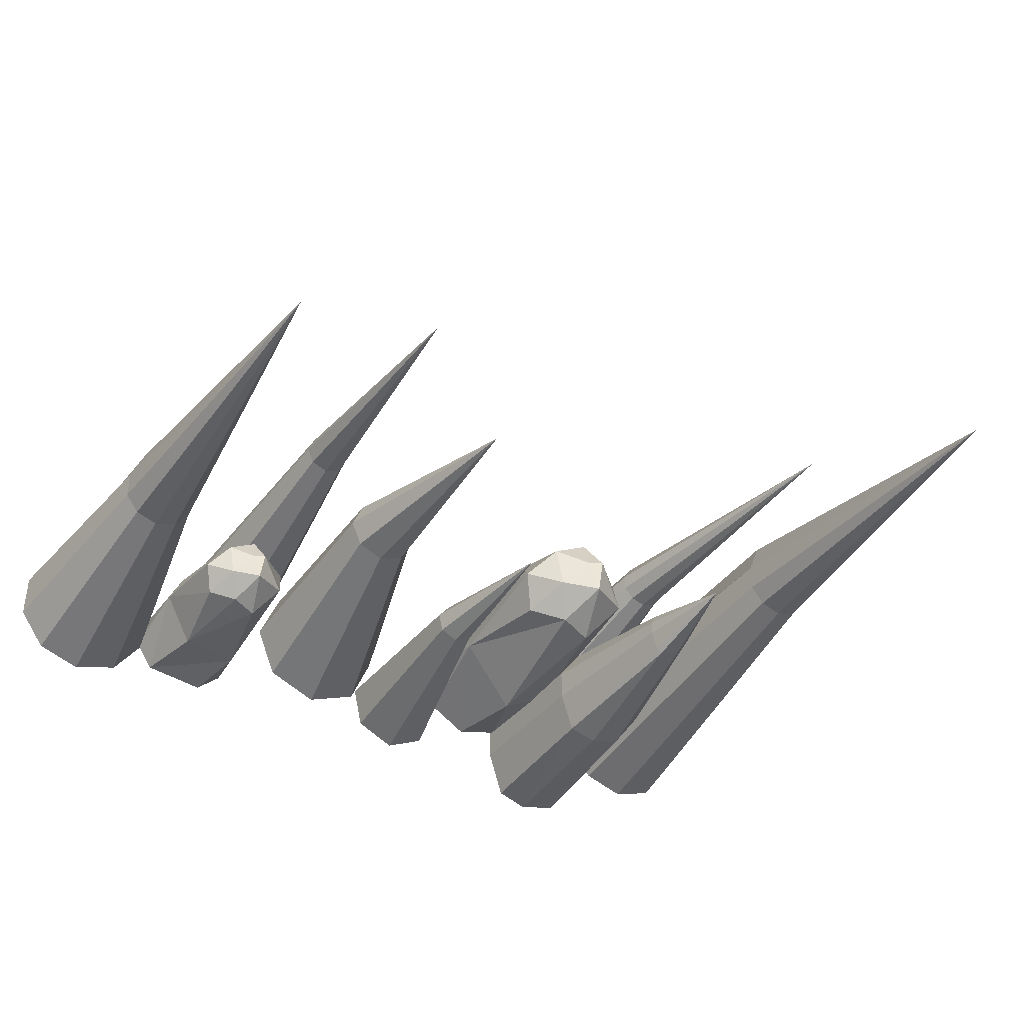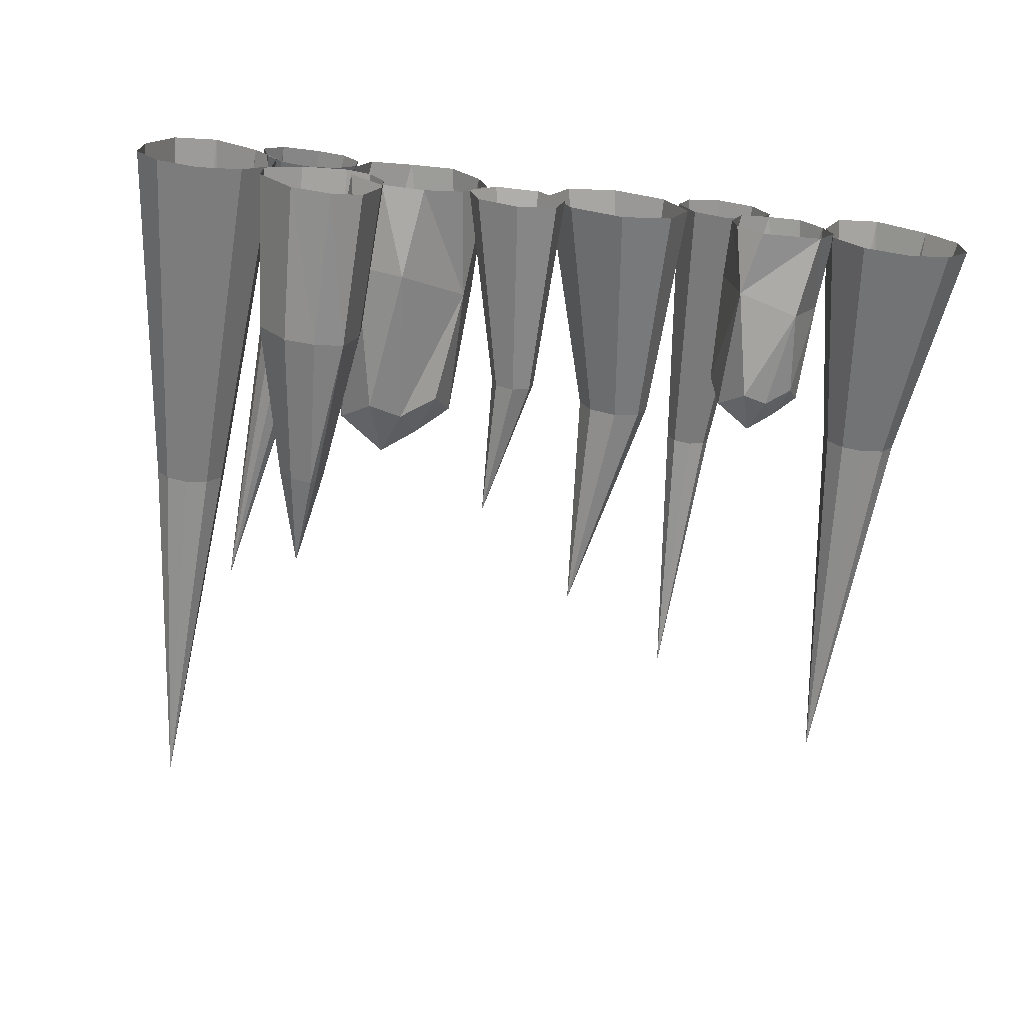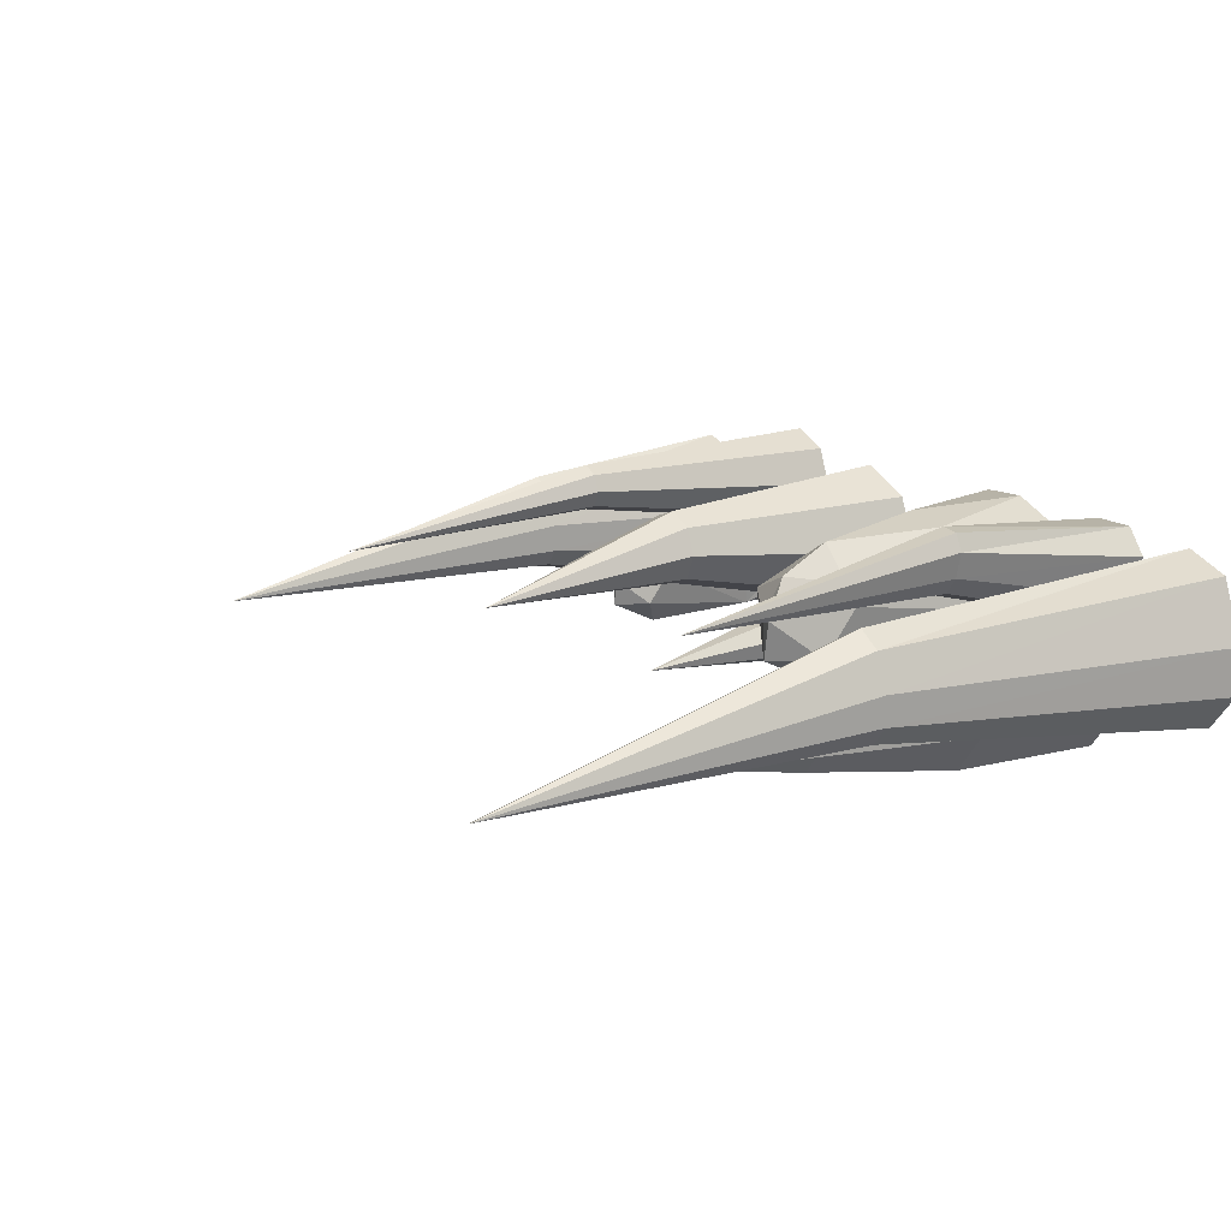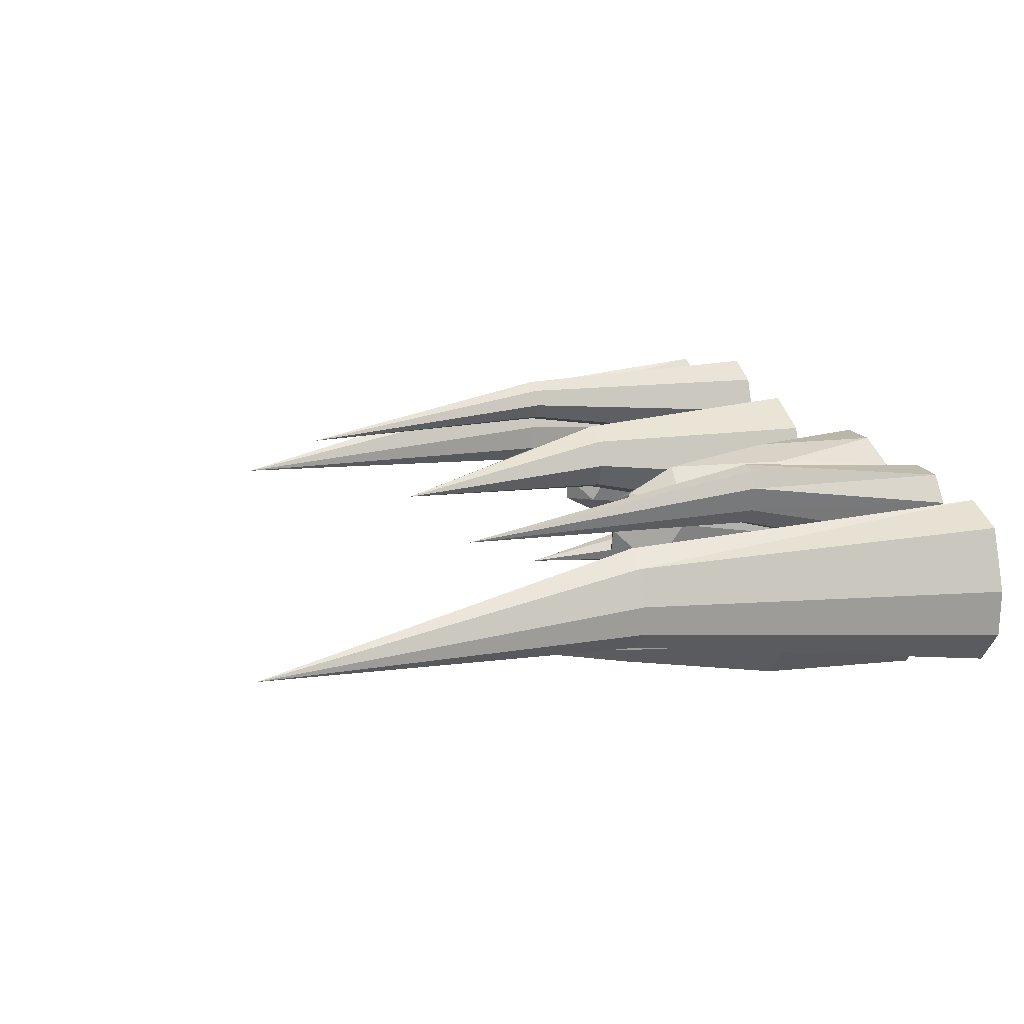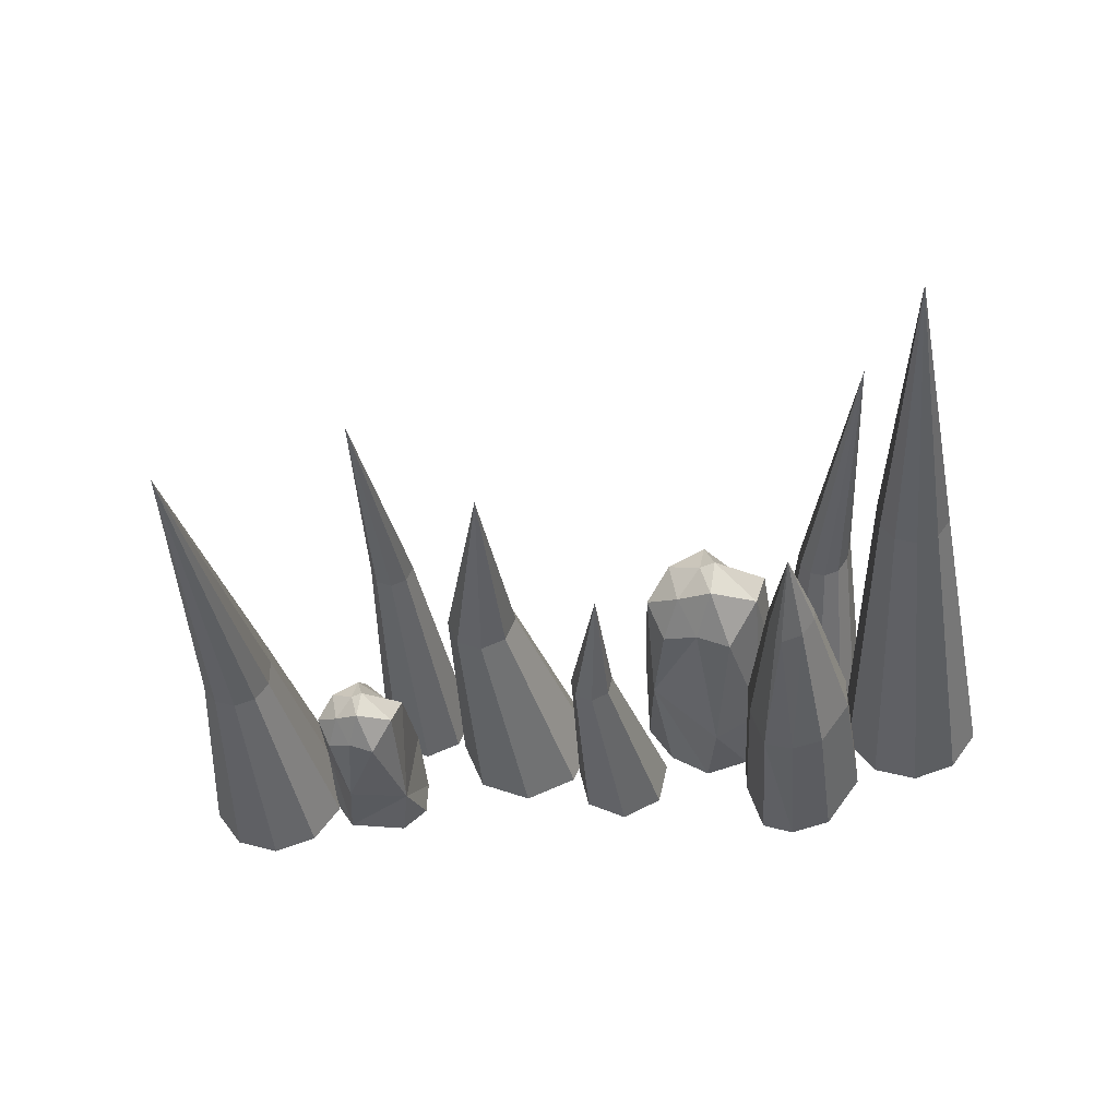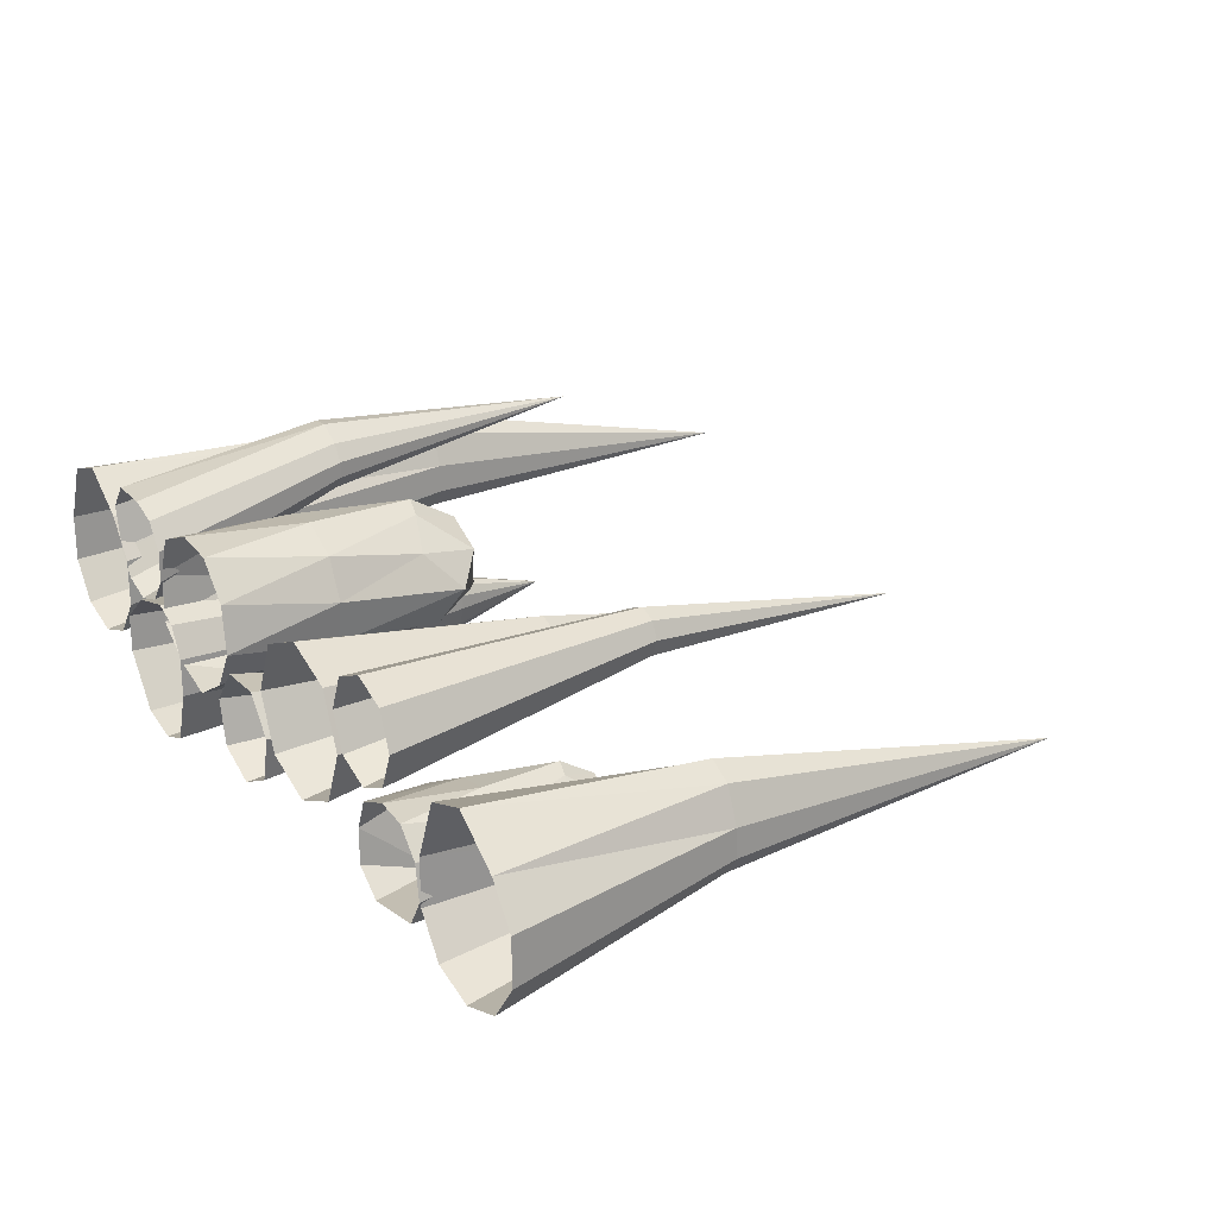
<metadata>
{"format":"obj","ext":"obj","renderer":"f3d","projection":"perspective","resolution":1024,"background":"white","views":[{"elev":-38.8,"azim":-29.8,"up":"+Z"},{"elev":-70.3,"azim":173.6,"up":"+Z"},{"elev":18.2,"azim":57.2,"up":"+Z"},{"elev":20.1,"azim":71.8,"up":"+Z"},{"elev":-36.6,"azim":6.2,"up":"+Z"},{"elev":23.0,"azim":-122.5,"up":"+Z"}]}
</metadata>
<code>
o Cone.008_Cone.014
v 1.983 3.889 0.1054
v 1.834 3.889 0.1539
v 1.742 3.889 0.2807
v 1.742 3.889 0.4375
v 1.834 3.889 0.5643
v 1.997 3.889 0.6847
v 2.146 3.889 0.6362
v 2.225 3.889 0.4375
v 2.225 3.889 0.2807
v 2.133 3.889 0.1539
v 1.983 1.414 0.3591
v 1.983 2.651 0.3113
v 1.909 2.651 0.3355
v 1.863 2.651 0.399
v 1.863 2.653 0.4948
v 1.909 2.653 0.6093
v 1.983 2.653 0.653
v 2.058 2.653 0.6093
v 2.104 2.653 0.4948
v 2.104 2.651 0.399
v 2.058 2.651 0.3355
v 1.5 3.889 -0.1013
v 1.392 3.889 -0.06489
v 1.338 3.889 0.1067
v 1.338 3.889 0.2347
v 1.392 3.889 0.3358
v 1.479 3.889 0.3743
v 1.639 3.889 0.3358
v 1.764 3.889 0.2347
v 1.764 3.889 0.1067
v 1.639 3.889 -0.06489
v 1.532 2.455 0.1225
v 1.495 2.797 0.0322
v 1.478 2.797 0.05642
v 1.459 2.797 0.1198
v 1.459 2.797 0.1672
v 1.478 2.797 0.2045
v 1.511 2.797 0.2188
v 1.57 2.797 0.2045
v 1.616 2.797 0.1672
v 1.616 2.797 0.1198
v 1.57 2.797 0.05642
v 1.416 3.343 -0.03727
v 1.37 3.343 0.107
v 1.37 3.343 0.2147
v 1.416 3.343 0.2996
v 1.489 3.343 0.3321
v 1.624 3.343 0.2996
v 1.728 3.343 0.2147
v 1.728 3.343 0.107
v 1.624 3.343 -0.03727
v 1.516 3.343 -0.0633
v -0.5024 3.889 -0.06281
v -0.6515 3.889 -0.01437
v -0.7436 3.889 0.1125
v -0.7436 3.889 0.2692
v -0.6515 3.889 0.3961
v -0.4893 3.889 0.5164
v -0.3402 3.889 0.468
v -0.2611 3.889 0.2692
v -0.2611 3.889 0.1125
v -0.3533 3.889 -0.01437
v -0.5024 1.879 0.1908
v -0.5053 3.116 0.115
v -0.5798 3.116 0.1393
v -0.6259 3.116 0.2027
v -0.6259 3.117 0.2985
v -0.5798 3.117 0.413
v -0.5053 3.117 0.4567
v -0.4308 3.117 0.413
v -0.3847 3.117 0.2985
v -0.3847 3.116 0.2027
v -0.4308 3.116 0.1393
v 1.521 3.889 0.3778
v 1.457 3.889 0.4602
v 1.454 3.889 0.5645
v 1.512 3.889 0.651
v 1.61 3.889 0.6865
v 1.745 3.889 0.6924
v 1.809 3.889 0.6101
v 1.778 3.889 0.4709
v 1.72 3.889 0.3844
v 1.622 3.889 0.3489
v 1.831 2.152 0.6773
v 1.627 3.173 0.5907
v 1.594 3.173 0.6339
v 1.592 3.173 0.6886
v 1.629 3.174 0.7441
v 1.701 3.174 0.7923
v 1.761 3.174 0.7884
v 1.787 3.174 0.7339
v 1.769 3.174 0.6496
v 1.731 3.173 0.5942
v 1.68 3.173 0.5755
v 0.08558 3.876 0.3219
v -0.03465 3.876 0.3717
v -0.08445 3.876 0.4919
v -0.03465 3.876 0.6122
v 0.08558 3.876 0.662
v 0.2058 3.876 0.6122
v 0.2556 3.876 0.4919
v 0.2058 3.876 0.3717
v 0.08558 2.038 0.4919
v 0.08558 2.957 0.497
v 0.03021 2.957 0.52
v 0.007282 2.957 0.5753
v 0.03021 2.957 0.6307
v 0.08558 2.957 0.6536
v 0.1409 2.957 0.6307
v 0.1639 2.957 0.5753
v 0.1409 2.957 0.52
v 1.405 3.883 0.6223
v 1.46 3.883 0.3211
v 1.191 3.883 0.1756
v 0.9691 3.883 0.3869
v 1.102 3.883 0.663
v 1.456 3.06 0.4985
v 1.314 3.06 0.2031
v 1.076 3.093 0.2775
v 1.077 3.146 0.5272
v 1.254 3.093 0.6477
v 1.225 2.881 0.4338
v 1.469 3.878 0.4784
v 1.258 3.878 0.6793
v 1.343 3.878 0.2158
v 1.054 3.878 0.2545
v 1.002 3.878 0.541
v 1.33 3.488 0.6514
v 1.182 3.488 0.6712
v 1.491 3.57 0.407
v 1.456 3.57 0.5965
v 1.238 3.57 0.1418
v 1.407 3.57 0.2333
v 1.013 3.488 0.3191
v 1.051 3.488 0.6003
v 0.9862 3.488 0.4658
v 1.365 3.092 0.5438
v 1.421 2.97 0.3337
v 1.198 3.024 0.2303
v 1.023 3.024 0.3968
v 1.195 3.104 0.6144
v 1.28 2.862 0.4391
v 1.242 2.939 0.5595
v 1.26 2.862 0.3042
v 1.138 2.939 0.3419
v 1.111 2.939 0.4887
v 0.0436 3.897 0.302
v 0.08301 3.897 0.08653
v -0.2683 3.897 0.1336
v -0.1735 3.897 0.3311
v 0.07997 3.308 0.2135
v -0.02145 3.308 0.002143
v -0.1915 3.332 0.05539
v -0.1913 3.37 0.2339
v -0.06447 3.332 0.3202
v -0.08499 3.18 0.1671
v 0.08934 3.894 0.199
v -0.06144 3.894 0.3428
v -0.000794 3.894 0.01121
v -0.2073 3.894 0.03889
v -0.2448 3.894 0.2438
v -0.0103 3.614 0.3228
v -0.116 3.614 0.337
v 0.07999 3.673 0.2835
v 0.04517 3.673 0.02376
v -0.1597 3.614 0.01151
v -0.2099 3.614 0.2863
v -0.2561 3.614 0.1901
v 0.01469 3.331 0.2458
v 0.05479 3.244 0.09555
v -0.1045 3.282 0.0216
v -0.2294 3.282 0.1407
v -0.1069 3.34 0.2964
v -0.04598 3.167 0.1709
v -0.07293 3.222 0.2571
v -0.0605 3.167 0.07447
v -0.1476 3.222 0.1015
v -0.1668 3.222 0.2064
v 0.4873 3.879 0.1054
v 0.3079 3.879 0.1797
v 0.2336 3.879 0.3591
v 0.3079 3.879 0.5384
v 0.4873 3.879 0.6127
v 0.6666 3.879 0.5384
v 0.7409 3.879 0.3591
v 0.6666 3.879 0.1797
v 0.4873 2.323 0.3591
v 0.4045 3.101 0.2898
v 0.3149 3.101 0.327
v 0.2777 3.101 0.4167
v 0.3149 3.101 0.5064
v 0.4045 3.101 0.5435
v 0.4942 3.101 0.5064
v 0.5314 3.101 0.4167
v 0.4942 3.101 0.327
v 0.8601 3.893 0.007652
v 0.7227 3.893 0.07382
v 0.6887 3.893 0.2225
v 0.7838 3.893 0.3417
v 0.9363 3.893 0.3417
v 1.031 3.893 0.2225
v 0.9975 3.893 0.07382
v 0.8601 2.709 0.1834
v 0.8007 3.209 0.1061
v 0.7403 3.209 0.1352
v 0.7254 3.209 0.2006
v 0.7672 3.209 0.2531
v 0.8343 3.209 0.2531
v 0.8761 3.209 0.2006
v 0.8612 3.209 0.1352
f 12 11 13
f 13 11 14
f 14 11 15
f 15 11 16
f 16 11 17
f 17 11 18
f 18 11 19
f 19 11 20
f 20 11 21
f 21 11 12
f 10 12 1
f 9 21 10
f 8 20 9
f 7 19 8
f 6 18 7
f 16 6 5
f 15 5 4
f 14 4 3
f 13 3 2
f 12 2 1
f 33 32 34
f 34 32 35
f 35 32 36
f 36 32 37
f 37 32 38
f 38 32 39
f 39 32 40
f 40 32 41
f 41 32 42
f 42 32 33
f 52 42 33
f 51 41 42
f 50 40 41
f 48 40 49
f 48 38 39
f 46 38 47
f 45 37 46
f 44 36 45
f 44 34 35
f 43 33 34
f 22 43 23
f 43 24 23
f 24 45 25
f 25 46 26
f 26 47 27
f 47 28 27
f 28 49 29
f 49 30 29
f 50 31 30
f 31 52 22
f 64 63 65
f 65 63 66
f 66 63 67
f 67 63 68
f 68 63 69
f 69 63 70
f 70 63 71
f 71 63 72
f 72 63 73
f 73 63 64
f 62 64 53
f 61 73 62
f 60 72 61
f 59 71 60
f 58 70 59
f 68 58 57
f 67 57 56
f 66 56 55
f 65 55 54
f 64 54 53
f 85 84 86
f 86 84 87
f 87 84 88
f 88 84 89
f 89 84 90
f 90 84 91
f 91 84 92
f 92 84 93
f 93 84 94
f 94 84 85
f 83 85 74
f 82 94 83
f 81 93 82
f 80 92 81
f 79 91 80
f 89 79 78
f 88 78 77
f 87 77 76
f 86 76 75
f 85 75 74
f 104 103 105
f 105 103 106
f 106 103 107
f 107 103 108
f 108 103 109
f 109 103 110
f 110 103 111
f 111 103 104
f 102 104 95
f 101 111 102
f 100 110 101
f 99 109 100
f 107 99 98
f 106 98 97
f 105 97 96
f 104 96 95
f 112 124 128
f 113 123 130
f 114 125 132
f 115 126 134
f 116 127 135
f 112 128 131
f 113 130 133
f 126 114 134
f 115 134 136
f 116 135 129
f 117 137 142
f 118 138 144
f 119 139 145
f 120 140 146
f 121 141 143
f 143 146 122
f 143 141 146
f 141 120 146
f 146 145 122
f 146 140 145
f 140 119 145
f 145 144 122
f 145 139 144
f 139 118 144
f 144 142 122
f 144 138 142
f 138 117 142
f 142 143 122
f 142 137 143
f 137 121 143
f 129 141 121
f 129 135 141
f 135 120 141
f 136 140 120
f 136 134 140
f 134 119 140
f 134 132 139
f 119 134 139
f 132 118 139
f 133 138 118
f 133 130 138
f 130 117 138
f 131 137 117
f 131 128 137
f 128 121 137
f 135 136 120
f 135 127 136
f 127 115 136
f 114 132 134
f 132 133 118
f 132 125 133
f 125 113 133
f 130 131 117
f 130 123 131
f 123 112 131
f 128 129 121
f 128 124 129
f 124 116 129
f 147 158 162
f 165 148 157
f 159 165 160
f 168 149 160
f 150 161 167
f 147 162 164
f 150 167 163
f 151 169 174
f 152 170 176
f 153 171 177
f 154 172 178
f 155 173 175
f 175 178 156
f 175 173 178
f 173 154 178
f 178 177 156
f 178 172 177
f 172 153 177
f 177 176 156
f 177 171 176
f 171 152 176
f 176 174 156
f 176 170 174
f 170 151 174
f 174 175 156
f 174 169 175
f 169 155 175
f 163 173 155
f 163 167 173
f 167 154 173
f 168 172 154
f 172 168 153
f 166 168 160
f 166 171 153
f 171 166 152
f 165 170 152
f 165 157 164
f 151 165 164
f 164 169 151
f 164 162 169
f 162 155 169
f 167 168 154
f 167 161 168
f 161 149 168
f 168 166 153
f 165 166 160
f 166 165 152
f 159 148 165
f 170 165 151
f 157 147 164
f 162 163 155
f 162 158 163
f 158 150 163
f 188 187 189
f 189 187 190
f 190 187 191
f 191 187 192
f 192 187 193
f 193 187 194
f 194 187 195
f 195 187 188
f 195 179 186
f 185 195 186
f 184 194 185
f 183 193 184
f 182 192 183
f 190 182 181
f 189 181 180
f 188 180 179
f 204 203 205
f 205 203 206
f 206 203 207
f 207 203 208
f 208 203 209
f 209 203 210
f 210 203 204
f 210 196 202
f 209 202 201
f 200 209 201
f 199 208 200
f 198 207 199
f 205 198 197
f 204 197 196
f 10 21 12
f 9 20 21
f 8 19 20
f 7 18 19
f 6 17 18
f 16 17 6
f 15 16 5
f 14 15 4
f 13 14 3
f 12 13 2
f 52 51 42
f 51 50 41
f 50 49 40
f 48 39 40
f 48 47 38
f 46 37 38
f 45 36 37
f 44 35 36
f 44 43 34
f 43 52 33
f 22 52 43
f 43 44 24
f 24 44 45
f 25 45 46
f 26 46 47
f 47 48 28
f 28 48 49
f 49 50 30
f 50 51 31
f 31 51 52
f 62 73 64
f 61 72 73
f 60 71 72
f 59 70 71
f 58 69 70
f 68 69 58
f 67 68 57
f 66 67 56
f 65 66 55
f 64 65 54
f 83 94 85
f 82 93 94
f 81 92 93
f 80 91 92
f 79 90 91
f 89 90 79
f 88 89 78
f 87 88 77
f 86 87 76
f 85 86 75
f 102 111 104
f 101 110 111
f 100 109 110
f 99 108 109
f 107 108 99
f 106 107 98
f 105 106 97
f 104 105 96
f 195 188 179
f 185 194 195
f 184 193 194
f 183 192 193
f 182 191 192
f 190 191 182
f 189 190 181
f 188 189 180
f 210 204 196
f 209 210 202
f 200 208 209
f 199 207 208
f 198 206 207
f 205 206 198
f 204 205 197

</code>
